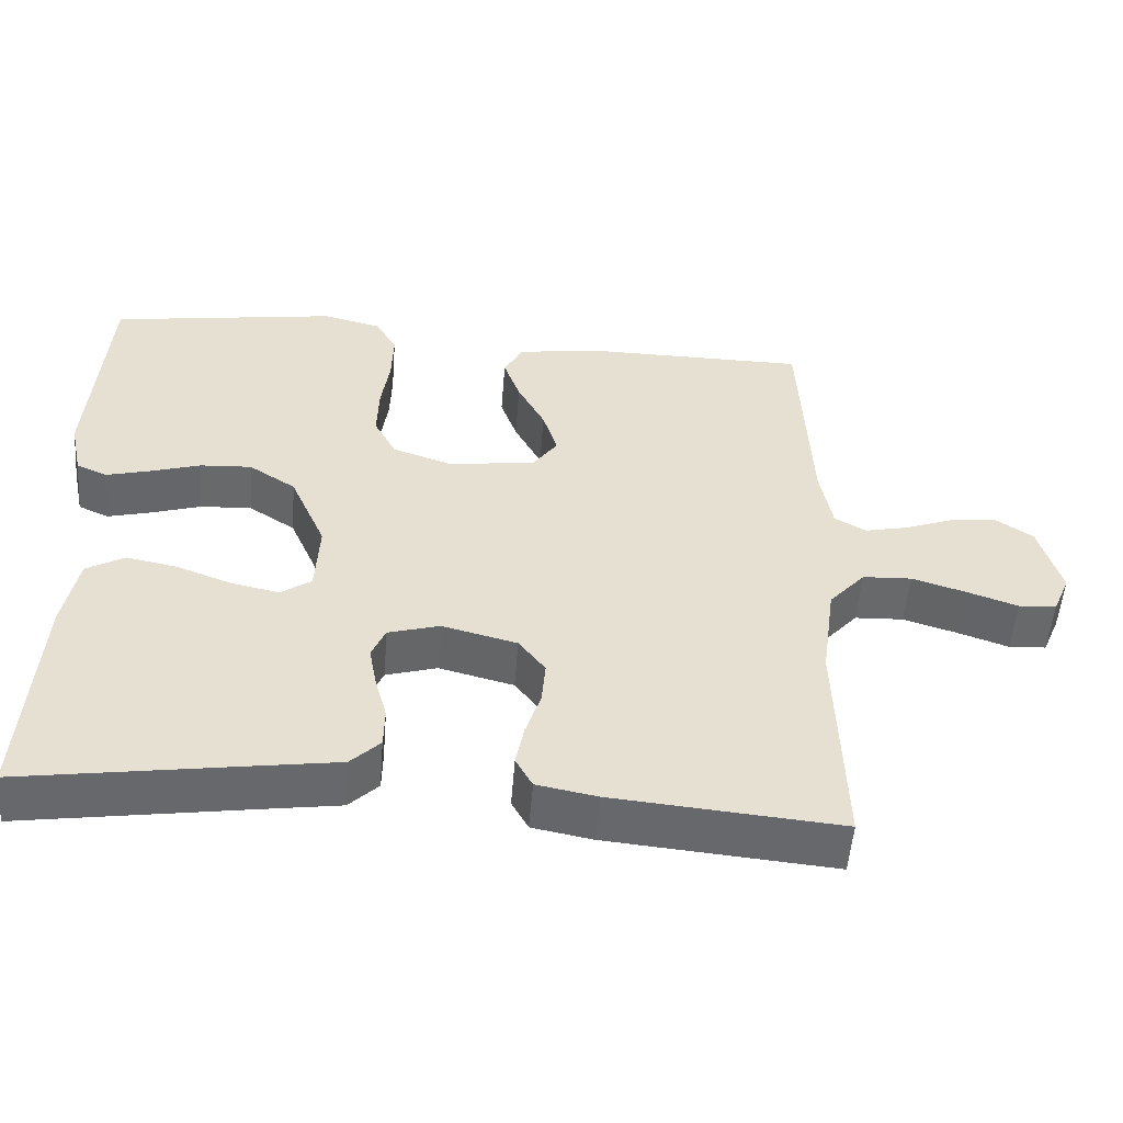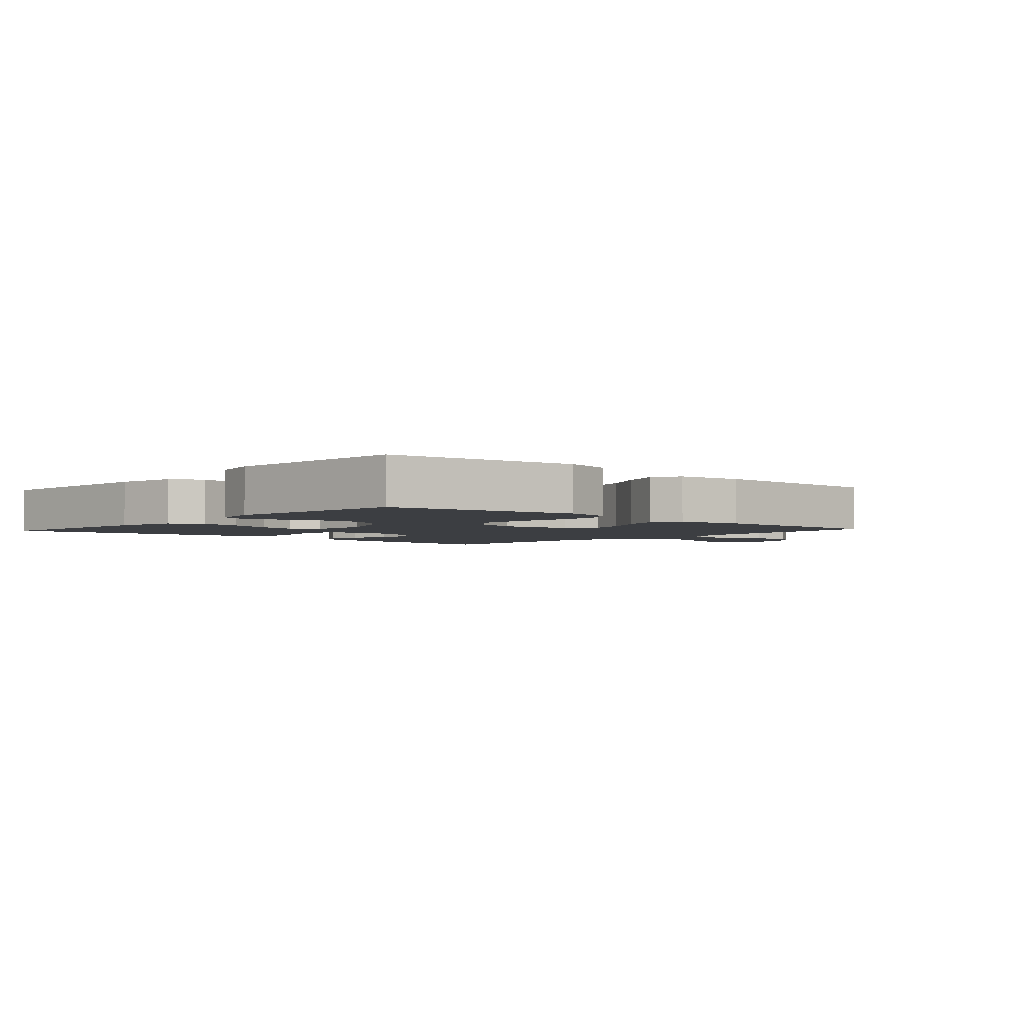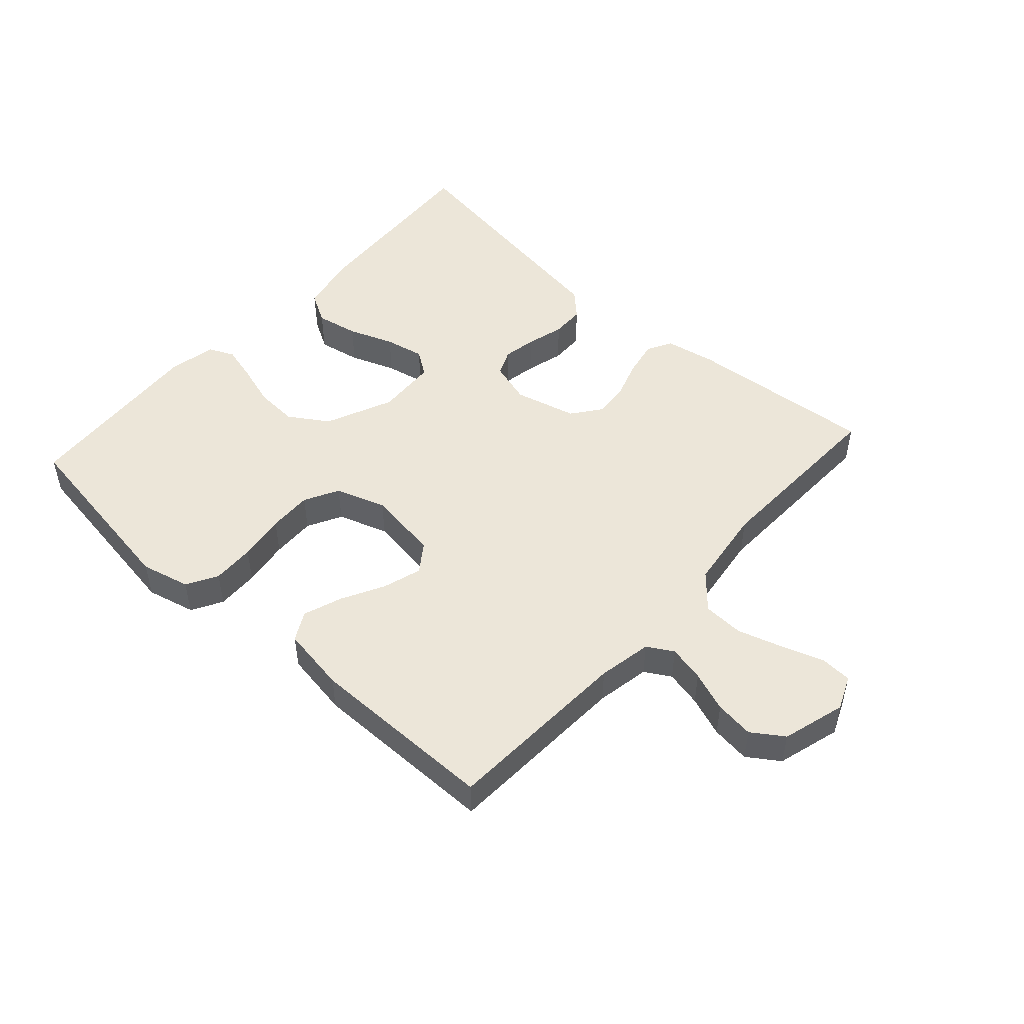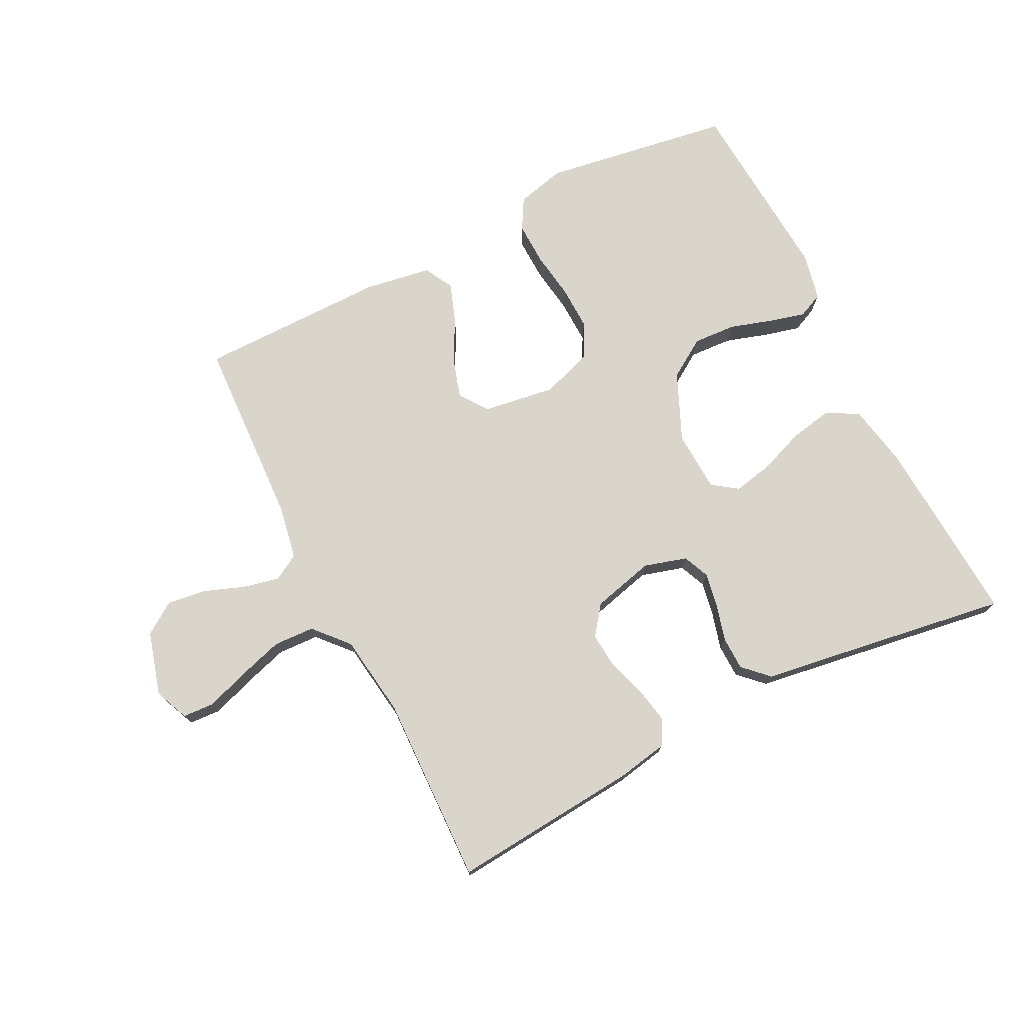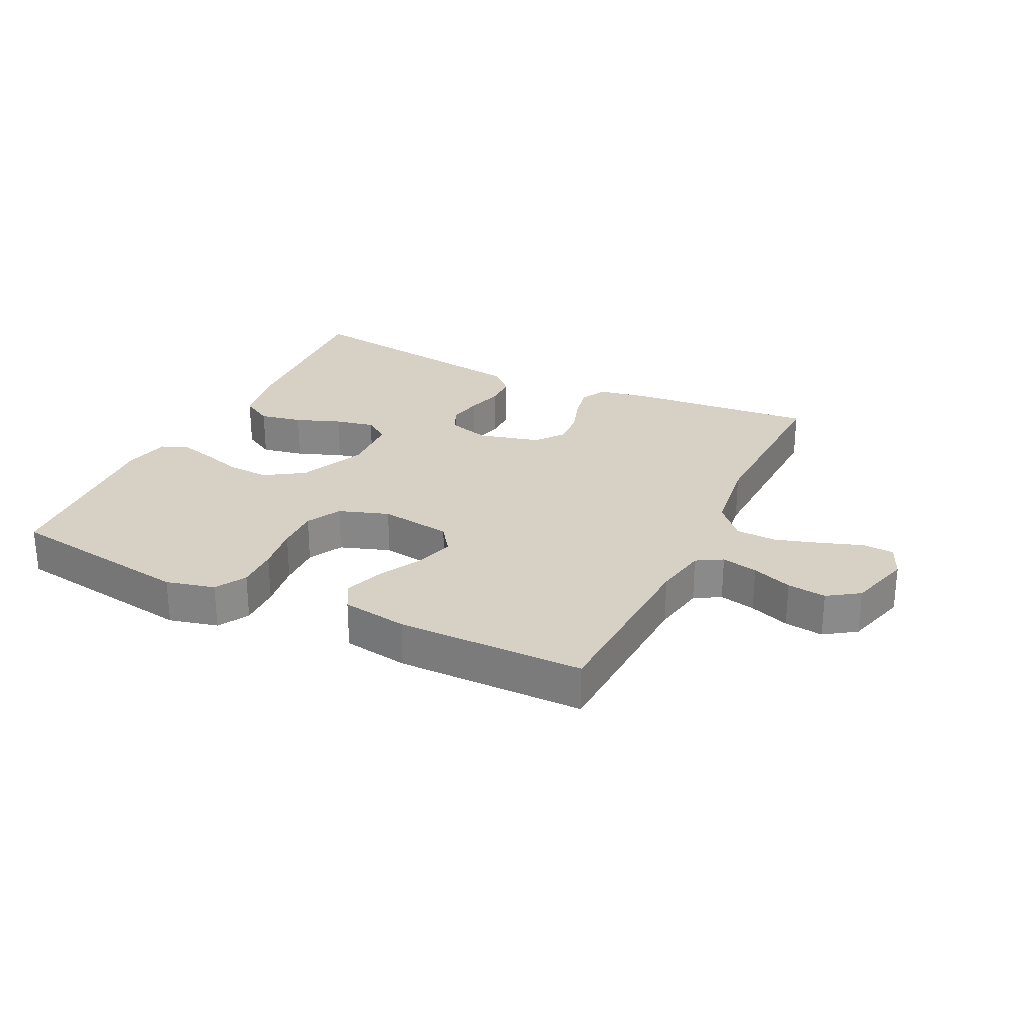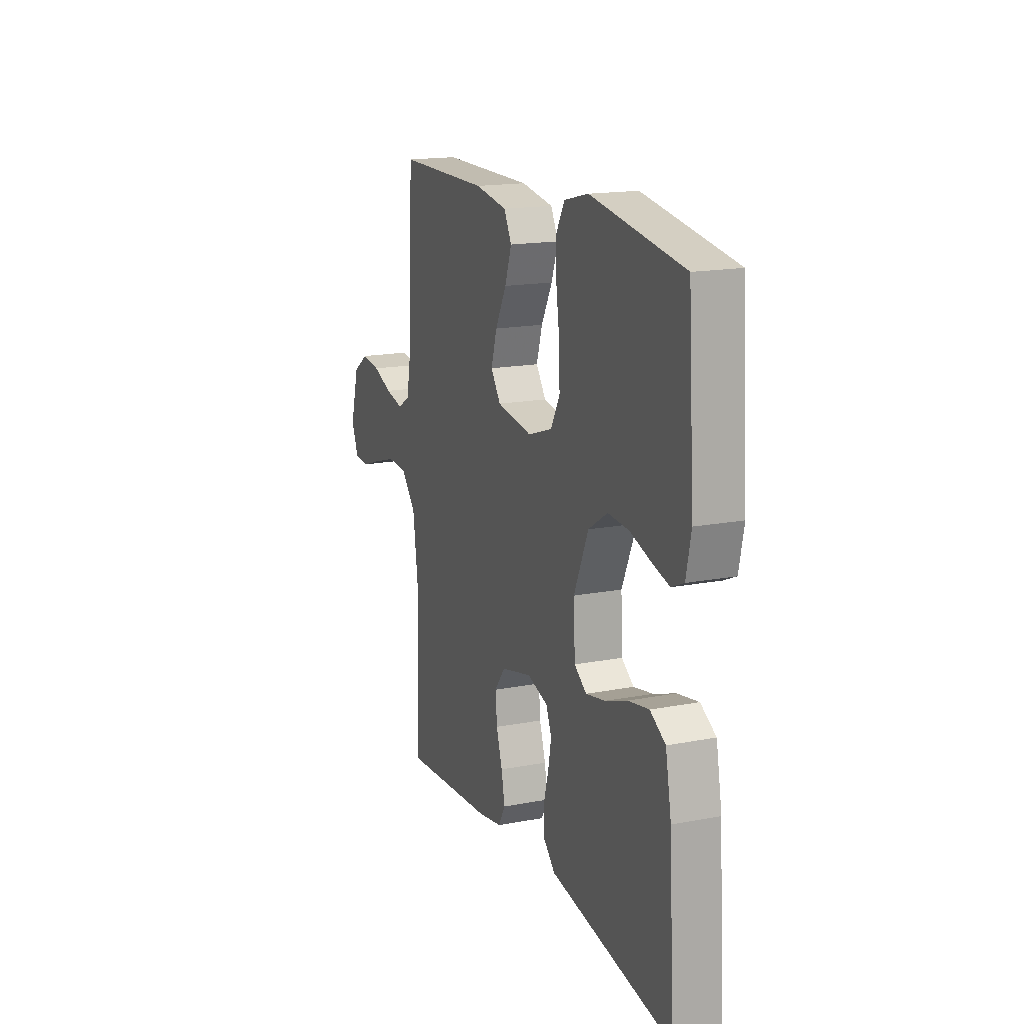
<metadata>
{"format":"obj","ext":"obj","renderer":"f3d","projection":"perspective","resolution":1024,"background":"white","views":[{"elev":-52.6,"azim":-4.5,"up":"+Z"},{"elev":-3.0,"azim":-42.1,"up":"+Y"},{"elev":49.5,"azim":42.0,"up":"+Y"},{"elev":74.7,"azim":153.2,"up":"+Y"},{"elev":26.8,"azim":25.8,"up":"+Y"},{"elev":16.8,"azim":-111.2,"up":"+Z"}]}
</metadata>
<code>
v 0.5 0.07 0.5
v 0.514 0.07 0.2
v 0.53 0.07 0.114
v 0.571 0.07 0.09
v 0.629 0.07 0.103
v 0.693 0.07 0.127
v 0.755 0.07 0.135
v 0.805 0.07 0.101
v 0.834 0.07 0
v 0.811 0.07 -0.054
v 0.761 0.07 -0.057
v 0.694 0.07 -0.034
v 0.622 0.07 -0.012
v 0.557 0.07 -0.015
v 0.509 0.07 -0.069
v 0.491 0.07 -0.2
v 0.5 0.07 -0.5
v 0.2 0.07 -0.474
v 0.12 0.07 -0.459
v 0.098 0.07 -0.419
v 0.109 0.07 -0.363
v 0.129 0.07 -0.302
v 0.134 0.07 -0.244
v 0.099 0.07 -0.198
v 0 0.07 -0.173
v -0.068 0.07 -0.193
v -0.086 0.07 -0.235
v -0.076 0.07 -0.289
v -0.06 0.07 -0.348
v -0.061 0.07 -0.401
v -0.1 0.07 -0.439
v -0.2 0.07 -0.454
v -0.5 0.07 -0.5
v -0.481 0.07 -0.2
v -0.462 0.07 -0.101
v -0.412 0.07 -0.072
v -0.344 0.07 -0.085
v -0.272 0.07 -0.112
v -0.209 0.07 -0.125
v -0.169 0.07 -0.097
v -0.164 0.07 0
v -0.211 0.07 0.107
v -0.273 0.07 0.147
v -0.341 0.07 0.143
v -0.408 0.07 0.122
v -0.465 0.07 0.107
v -0.505 0.07 0.125
v -0.521 0.07 0.2
v -0.5 0.07 0.5
v -0.2 0.07 0.547
v -0.122 0.07 0.528
v -0.094 0.07 0.479
v -0.096 0.07 0.411
v -0.107 0.07 0.336
v -0.109 0.07 0.266
v -0.08 0.07 0.211
v 0 0.07 0.184
v 0.115 0.07 0.201
v 0.147 0.07 0.246
v 0.128 0.07 0.308
v 0.092 0.07 0.376
v 0.07 0.07 0.438
v 0.095 0.07 0.484
v 0.2 0.07 0.501
v 0.5 0 0.5
v 0.514 0 0.2
v 0.53 0 0.114
v 0.571 0 0.09
v 0.629 0 0.103
v 0.693 0 0.127
v 0.755 0 0.135
v 0.805 0 0.101
v 0.834 0 0
v 0.811 0 -0.054
v 0.761 0 -0.057
v 0.694 0 -0.034
v 0.622 0 -0.012
v 0.557 0 -0.015
v 0.509 0 -0.069
v 0.491 0 -0.2
v 0.5 0 -0.5
v 0.2 0 -0.474
v 0.12 0 -0.459
v 0.098 0 -0.419
v 0.109 0 -0.363
v 0.129 0 -0.302
v 0.134 0 -0.244
v 0.099 0 -0.198
v 0 0 -0.173
v -0.068 0 -0.193
v -0.086 0 -0.235
v -0.076 0 -0.289
v -0.06 0 -0.348
v -0.061 0 -0.401
v -0.1 0 -0.439
v -0.2 0 -0.454
v -0.5 0 -0.5
v -0.481 0 -0.2
v -0.462 0 -0.101
v -0.412 0 -0.072
v -0.344 0 -0.085
v -0.272 0 -0.112
v -0.209 0 -0.125
v -0.169 0 -0.097
v -0.164 0 0
v -0.211 0 0.107
v -0.273 0 0.147
v -0.341 0 0.143
v -0.408 0 0.122
v -0.465 0 0.107
v -0.505 0 0.125
v -0.521 0 0.2
v -0.5 0 0.5
v -0.2 0 0.547
v -0.122 0 0.528
v -0.094 0 0.479
v -0.096 0 0.411
v -0.107 0 0.336
v -0.109 0 0.266
v -0.08 0 0.211
v 0 0 0.184
v 0.115 0 0.201
v 0.147 0 0.246
v 0.128 0 0.308
v 0.092 0 0.376
v 0.07 0 0.438
v 0.095 0 0.484
v 0.2 0 0.501
f 63 64 1 2
f 60 61 62 63
f 59 60 63 2
f 58 59 2 3
f 57 58 3 4
f 51 52 53 54
f 51 54 55
f 50 51 55
f 49 50 55
f 48 49 55 56
f 44 45 46 47
f 44 47 48 56
f 35 36 37 38
f 35 38 39
f 32 33 34 35
f 32 35 39
f 31 32 39 40
f 28 29 30 31
f 27 28 31 40
f 19 20 21 22
f 19 22 23
f 16 17 18 19
f 15 16 19 23
f 14 15 23 24
f 9 10 11 12
f 9 12 13
f 8 9 13 14
f 5 6 7 8
f 4 5 8 14
f 43 44 56 57
f 42 43 57 4
f 41 42 4 14
f 26 27 40 41
f 25 26 41
f 14 24 25 41
f 66 65 128 127
f 127 126 125 124
f 66 127 124 123
f 67 66 123 122
f 68 67 122 121
f 118 117 116 115
f 119 118 115
f 119 115 114
f 119 114 113
f 120 119 113 112
f 111 110 109 108
f 120 112 111 108
f 102 101 100 99
f 103 102 99
f 99 98 97 96
f 103 99 96
f 104 103 96 95
f 95 94 93 92
f 104 95 92 91
f 86 85 84 83
f 87 86 83
f 83 82 81 80
f 87 83 80 79
f 88 87 79 78
f 76 75 74 73
f 77 76 73
f 78 77 73 72
f 72 71 70 69
f 78 72 69 68
f 121 120 108 107
f 68 121 107 106
f 78 68 106 105
f 105 104 91 90
f 105 90 89
f 105 89 88 78
f 1 65 66 2
f 2 66 67 3
f 3 67 68 4
f 4 68 69 5
f 5 69 70 6
f 6 70 71 7
f 7 71 72 8
f 8 72 73 9
f 9 73 74 10
f 10 74 75 11
f 11 75 76 12
f 12 76 77 13
f 13 77 78 14
f 14 78 79 15
f 15 79 80 16
f 16 80 81 17
f 17 81 82 18
f 18 82 83 19
f 19 83 84 20
f 20 84 85 21
f 21 85 86 22
f 22 86 87 23
f 23 87 88 24
f 24 88 89 25
f 25 89 90 26
f 26 90 91 27
f 27 91 92 28
f 28 92 93 29
f 29 93 94 30
f 30 94 95 31
f 31 95 96 32
f 32 96 97 33
f 33 97 98 34
f 34 98 99 35
f 35 99 100 36
f 36 100 101 37
f 37 101 102 38
f 38 102 103 39
f 39 103 104 40
f 40 104 105 41
f 41 105 106 42
f 42 106 107 43
f 43 107 108 44
f 44 108 109 45
f 45 109 110 46
f 46 110 111 47
f 47 111 112 48
f 48 112 113 49
f 49 113 114 50
f 50 114 115 51
f 51 115 116 52
f 52 116 117 53
f 53 117 118 54
f 54 118 119 55
f 55 119 120 56
f 56 120 121 57
f 57 121 122 58
f 58 122 123 59
f 59 123 124 60
f 60 124 125 61
f 61 125 126 62
f 62 126 127 63
f 63 127 128 64
f 64 128 65 1

</code>
